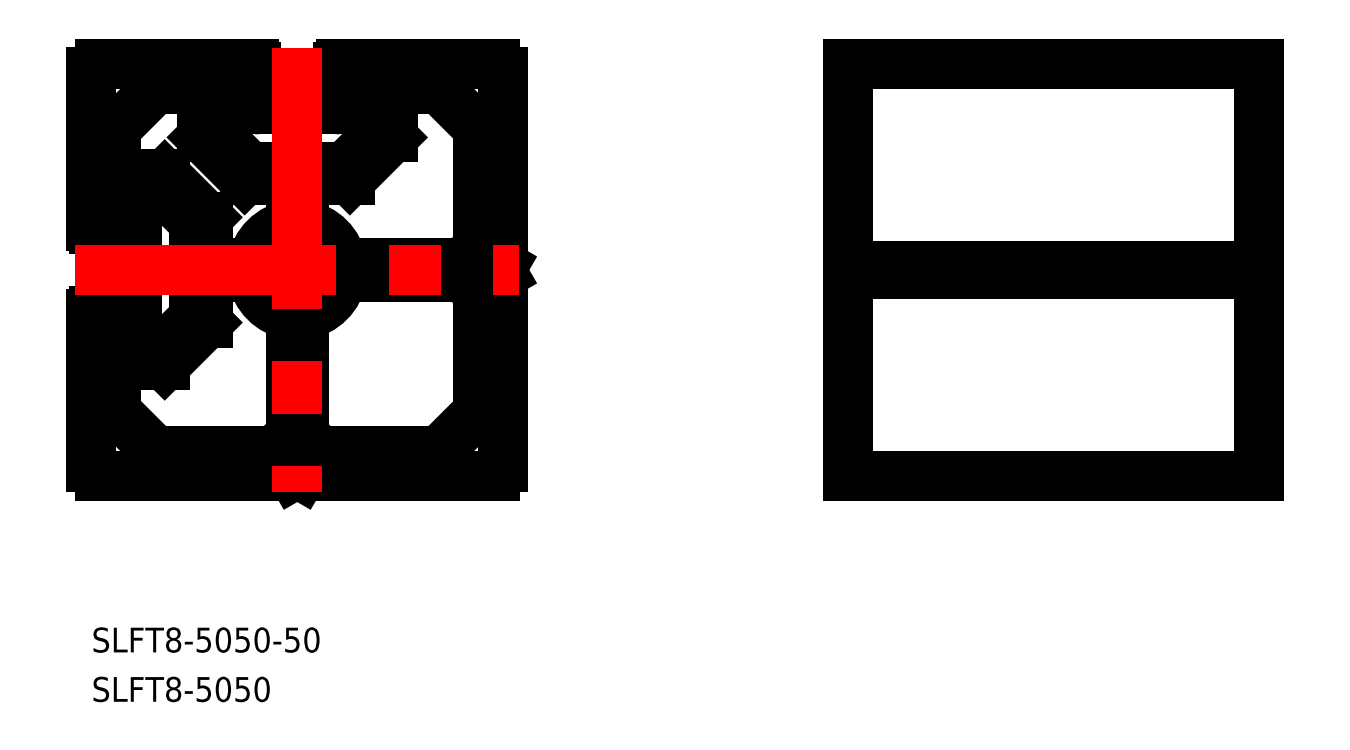
<metadata>
{"format":"dxf","ext":"dxf","renderer":"ezdxf+matplotlib","layout":"modelspace","background":"white","min_lineweight":24,"dpi":150}
</metadata>
<code>
0
SECTION
2
ENTITIES
0
LINE
8
0
10
-24
20
-25
30
0
11
-0.5196
21
-25
31
0
0
LINE
8
0
10
0.5196
20
-25
30
0
11
24
21
-25
31
0
0
LINE
8
0
10
-25
20
-5.3
30
0
11
-25
21
-24
31
0
0
LINE
8
0
10
25
20
24
30
0
11
25
21
0.5196
31
0
0
LINE
8
0
10
25
20
-0.5196
30
0
11
25
21
-24
31
0
0
LINE
8
0
10
-12.4
20
22
30
0
11
-16.87
21
22
31
0
0
LINE
8
0
10
-17.43
20
21.77
30
0
11
-21.77
21
17.43
31
0
0
ARC
8
0
10
-16.87
20
21.2
30
0
40
0.8
50
90
51
135
0
LINE
8
0
10
-0.8
20
5.442
30
0
11
-0.8
21
10.1
31
0
0
ARC
8
0
10
-1.6
20
10.1
30
0
40
0.8
50
0
51
90
0
ARC
8
0
10
0
20
0
30
0
40
5.5
50
98.36
51
171.6
0
LINE
8
0
10
-24
20
25
30
0
11
-5.3
21
25
31
0
0
LINE
8
0
10
-10
20
19.5
30
0
11
-10
21
16.77
31
0
0
LINE
8
0
10
-11.6
20
21.2
30
0
11
-11.6
21
16.11
31
0
0
ARC
8
0
10
-12.4
20
21.2
30
0
40
0.8
50
0
51
90
0
LINE
8
0
10
-10
20
19.5
30
0
11
-5.3
21
19.5
31
0
0
LINE
8
0
10
-10
20
16.77
30
0
11
-5.732
21
12.5
31
0
0
LINE
8
0
10
-11.6
20
16.11
30
0
11
-6.395
21
10.9
31
0
0
LINE
8
0
10
-5
20
24.7
30
0
11
-5
21
19.8
31
0
0
ARC
8
0
10
-5.3
20
19.8
30
0
40
0.3
50
270
51
0
0
ARC
8
0
10
-5.3
20
24.7
30
0
40
0.3
50
0
51
90
0
LINE
8
0
10
-5.732
20
12.5
30
0
11
-0.5196
21
12.5
31
0
0
LINE
8
0
10
-6.395
20
10.9
30
0
11
-1.6
21
10.9
31
0
0
LINE
8
0
10
0
20
12.2
30
0
11
-0.5196
21
12.5
31
0
0
LINE
8
0
10
12.4
20
22
30
0
11
16.87
21
22
31
0
0
LINE
8
0
10
22
20
16.87
30
0
11
22
21
3.131
31
0
0
ARC
8
0
10
21.2
20
3.131
30
0
40
0.8
50
315
51
0
0
ARC
8
0
10
21.2
20
16.87
30
0
40
0.8
50
0
51
45
0
LINE
8
0
10
17.43
20
21.77
30
0
11
21.77
21
17.43
31
0
0
ARC
8
0
10
16.87
20
21.2
30
0
40
0.8
50
45
51
90
0
LINE
8
0
10
0.8
20
5.442
30
0
11
0.8
21
10.1
31
0
0
ARC
8
0
10
1.6
20
10.1
30
0
40
0.8
50
90
51
180
0
LINE
8
0
10
5.442
20
0.8
30
0
11
19.67
21
0.8
31
0
0
ARC
8
0
10
19.67
20
1.6
30
0
40
0.8
50
270
51
315
0
LINE
8
0
10
21.77
20
2.566
30
0
11
20.23
21
1.034
31
0
0
ARC
8
0
10
0
20
0
30
0
40
5.5
50
8.364
51
81.64
0
LINE
8
0
10
24
20
25
30
0
11
5.3
21
25
31
0
0
LINE
8
0
10
10
20
19.5
30
0
11
10
21
16.77
31
0
0
LINE
8
0
10
11.6
20
21.2
30
0
11
11.6
21
16.11
31
0
0
ARC
8
0
10
12.4
20
21.2
30
0
40
0.8
50
90
51
180
0
LINE
8
0
10
10
20
19.5
30
0
11
5.3
21
19.5
31
0
0
LINE
8
0
10
10
20
16.77
30
0
11
5.732
21
12.5
31
0
0
LINE
8
0
10
11.6
20
16.11
30
0
11
6.395
21
10.9
31
0
0
LINE
8
0
10
5
20
24.7
30
0
11
5
21
19.8
31
0
0
ARC
8
0
10
5.3
20
19.8
30
0
40
0.3
50
180
51
270
0
ARC
8
0
10
5.3
20
24.7
30
0
40
0.3
50
90
51
180
0
LINE
8
0
10
5.732
20
12.5
30
0
11
0.5196
21
12.5
31
0
0
LINE
8
0
10
6.395
20
10.9
30
0
11
1.6
21
10.9
31
0
0
LINE
8
0
10
0
20
12.2
30
0
11
0.5196
21
12.5
31
0
0
ARC
8
0
10
0
20
0
30
0
40
5.5
50
188.4
51
261.6
0
LINE
8
0
10
0.8
20
-5.442
30
0
11
0.8
21
-19.67
31
0
0
ARC
8
0
10
0
20
0
30
0
40
5.5
50
278.4
51
351.6
0
LINE
8
0
10
5.442
20
-0.8
30
0
11
19.67
21
-0.8
31
0
0
ARC
8
0
10
1.6
20
-19.67
30
0
40
0.8
50
180
51
225
0
LINE
8
0
10
3.131
20
-22
30
0
11
16.87
21
-22
31
0
0
LINE
8
0
10
1.034
20
-20.23
30
0
11
2.566
21
-21.77
31
0
0
ARC
8
0
10
3.131
20
-21.2
30
0
40
0.8
50
225
51
270
0
LINE
8
0
10
22
20
-16.87
30
0
11
22
21
-3.131
31
0
0
ARC
8
0
10
21.2
20
-3.131
30
0
40
0.8
50
0
51
45
0
ARC
8
0
10
21.2
20
-16.87
30
0
40
0.8
50
315
51
0
0
LINE
8
0
10
17.43
20
-21.77
30
0
11
21.77
21
-17.43
31
0
0
ARC
8
0
10
16.87
20
-21.2
30
0
40
0.8
50
270
51
315
0
ARC
8
0
10
19.67
20
-1.6
30
0
40
0.8
50
45
51
90
0
LINE
8
0
10
21.77
20
-2.566
30
0
11
20.23
21
-1.034
31
0
0
LINE
8
0
10
0
20
-24.7
30
0
11
-0.5196
21
-25
31
0
0
LINE
8
0
10
0
20
-24.7
30
0
11
0.5196
21
-25
31
0
0
LINE
8
0
10
24.7
20
-5.68e-14
30
0
11
25
21
-0.5196
31
0
0
LINE
8
0
10
24.7
20
-5.68e-14
30
0
11
25
21
0.5196
31
0
0
CIRCLE
8
0
10
0
20
0
30
0
40
4
0
LINE
8
0
10
-22
20
12.4
30
0
11
-22
21
16.87
31
0
0
ARC
8
0
10
-21.2
20
16.87
30
0
40
0.8
50
135
51
180
0
LINE
8
0
10
-5.442
20
0.8
30
0
11
-10.1
21
0.8
31
0
0
ARC
8
0
10
-10.1
20
1.6
30
0
40
0.8
50
180
51
270
0
LINE
8
0
10
-21.2
20
11.6
30
0
11
-16.11
21
11.6
31
0
0
ARC
8
0
10
-21.2
20
12.4
30
0
40
0.8
50
180
51
270
0
LINE
8
0
10
-16.11
20
11.6
30
0
11
-10.9
21
6.395
31
0
0
LINE
8
0
10
-10.9
20
6.395
30
0
11
-10.9
21
1.6
31
0
0
LINE
8
0
10
-19.5
20
10
30
0
11
-16.77
21
10
31
0
0
LINE
8
0
10
-19.5
20
10
30
0
11
-19.5
21
5.3
31
0
0
LINE
8
0
10
-16.77
20
10
30
0
11
-12.5
21
5.732
31
0
0
LINE
8
0
10
-24.7
20
5
30
0
11
-19.8
21
5
31
0
0
ARC
8
0
10
-19.8
20
5.3
30
0
40
0.3
50
270
51
0
0
LINE
8
0
10
-12.5
20
5.732
30
0
11
-12.5
21
0.5196
31
0
0
LINE
8
0
10
-25
20
24
30
0
11
-25
21
5.3
31
0
0
ARC
8
0
10
-24.7
20
5.3
30
0
40
0.3
50
180
51
270
0
LINE
8
0
10
-12.2
20
0
30
0
11
-12.5
21
0.5196
31
0
0
LINE
8
0
10
-22
20
-12.4
30
0
11
-22
21
-16.87
31
0
0
ARC
8
0
10
-21.2
20
-16.87
30
0
40
0.8
50
180
51
225
0
LINE
8
0
10
-5.442
20
-0.8
30
0
11
-10.1
21
-0.8
31
0
0
ARC
8
0
10
-10.1
20
-1.6
30
0
40
0.8
50
90
51
180
0
LINE
8
0
10
-21.2
20
-11.6
30
0
11
-16.11
21
-11.6
31
0
0
ARC
8
0
10
-21.2
20
-12.4
30
0
40
0.8
50
90
51
180
0
LINE
8
0
10
-16.11
20
-11.6
30
0
11
-10.9
21
-6.395
31
0
0
LINE
8
0
10
-10.9
20
-6.395
30
0
11
-10.9
21
-1.6
31
0
0
LINE
8
0
10
-19.5
20
-10
30
0
11
-16.77
21
-10
31
0
0
LINE
8
0
10
-19.5
20
-10
30
0
11
-19.5
21
-5.3
31
0
0
LINE
8
0
10
-16.77
20
-10
30
0
11
-12.5
21
-5.732
31
0
0
LINE
8
0
10
-24.7
20
-5
30
0
11
-19.8
21
-5
31
0
0
ARC
8
0
10
-19.8
20
-5.3
30
0
40
0.3
50
0
51
90
0
LINE
8
0
10
-12.5
20
-5.732
30
0
11
-12.5
21
-0.5196
31
0
0
ARC
8
0
10
-24.7
20
-5.3
30
0
40
0.3
50
90
51
180
0
LINE
8
0
10
-12.2
20
0
30
0
11
-12.5
21
-0.5196
31
0
0
LINE
8
0
10
-0.8
20
-5.442
30
0
11
-0.8
21
-19.67
31
0
0
ARC
8
0
10
-1.6
20
-19.67
30
0
40
0.8
50
315
51
0
0
LINE
8
0
10
-2.566
20
-21.77
30
0
11
-1.034
21
-20.23
31
0
0
ARC
8
0
10
-3.131
20
-21.2
30
0
40
0.8
50
270
51
315
0
LINE
8
0
10
-3.131
20
-22
30
0
11
-16.87
21
-22
31
0
0
ARC
8
0
10
-16.87
20
-21.2
30
0
40
0.8
50
225
51
270
0
LINE
8
0
10
-21.77
20
-17.43
30
0
11
-17.43
21
-21.77
31
0
0
ARC
8
0
10
-24
20
24
30
0
40
1
50
90
51
180
0
ARC
8
0
10
24
20
24
30
0
40
1
50
0
51
90
0
ARC
8
0
10
24
20
-24
30
0
40
1
50
270
51
0
0
ARC
8
0
10
-24
20
-24
30
0
40
1
50
180
51
270
0
LINE
8
CENTER
10
3.9e-15
20
27
30
0
11
-6e-15
21
-27
31
0
0
LINE
8
CENTER
10
-27
20
7.5e-15
30
0
11
27
21
-3.5e-15
31
0
0
LINE
8
0
10
66.86
20
25
30
0
11
66.86
21
-25
31
0
0
LINE
8
0
10
66.86
20
-25
30
0
11
116.9
21
-25
31
0
0
LINE
8
0
10
116.9
20
-25
30
0
11
116.9
21
25
31
0
0
LINE
8
0
10
116.9
20
25
30
0
11
66.86
21
25
31
0
0
LINE
8
0
10
66.86
20
-7.1e-15
30
0
11
116.9
21
-1.43e-14
31
0
0
LINE
8
CENTER
10
64.86
20
-6.8e-15
30
0
11
118.9
21
-1.46e-14
31
0
0
LINE
8
0
10
66.86
20
0.5196
30
0
11
116.9
21
0.5196
31
0
0
LINE
8
0
10
66.86
20
-0.5196
30
0
11
116.9
21
-0.5196
31
0
0
INSERT
8
0
2
*U5
10
0
20
0
30
0
0
INSERT
8
0
2
*U6
10
0
20
0
30
0
0
ENDSEC
0
EOF

</code>
